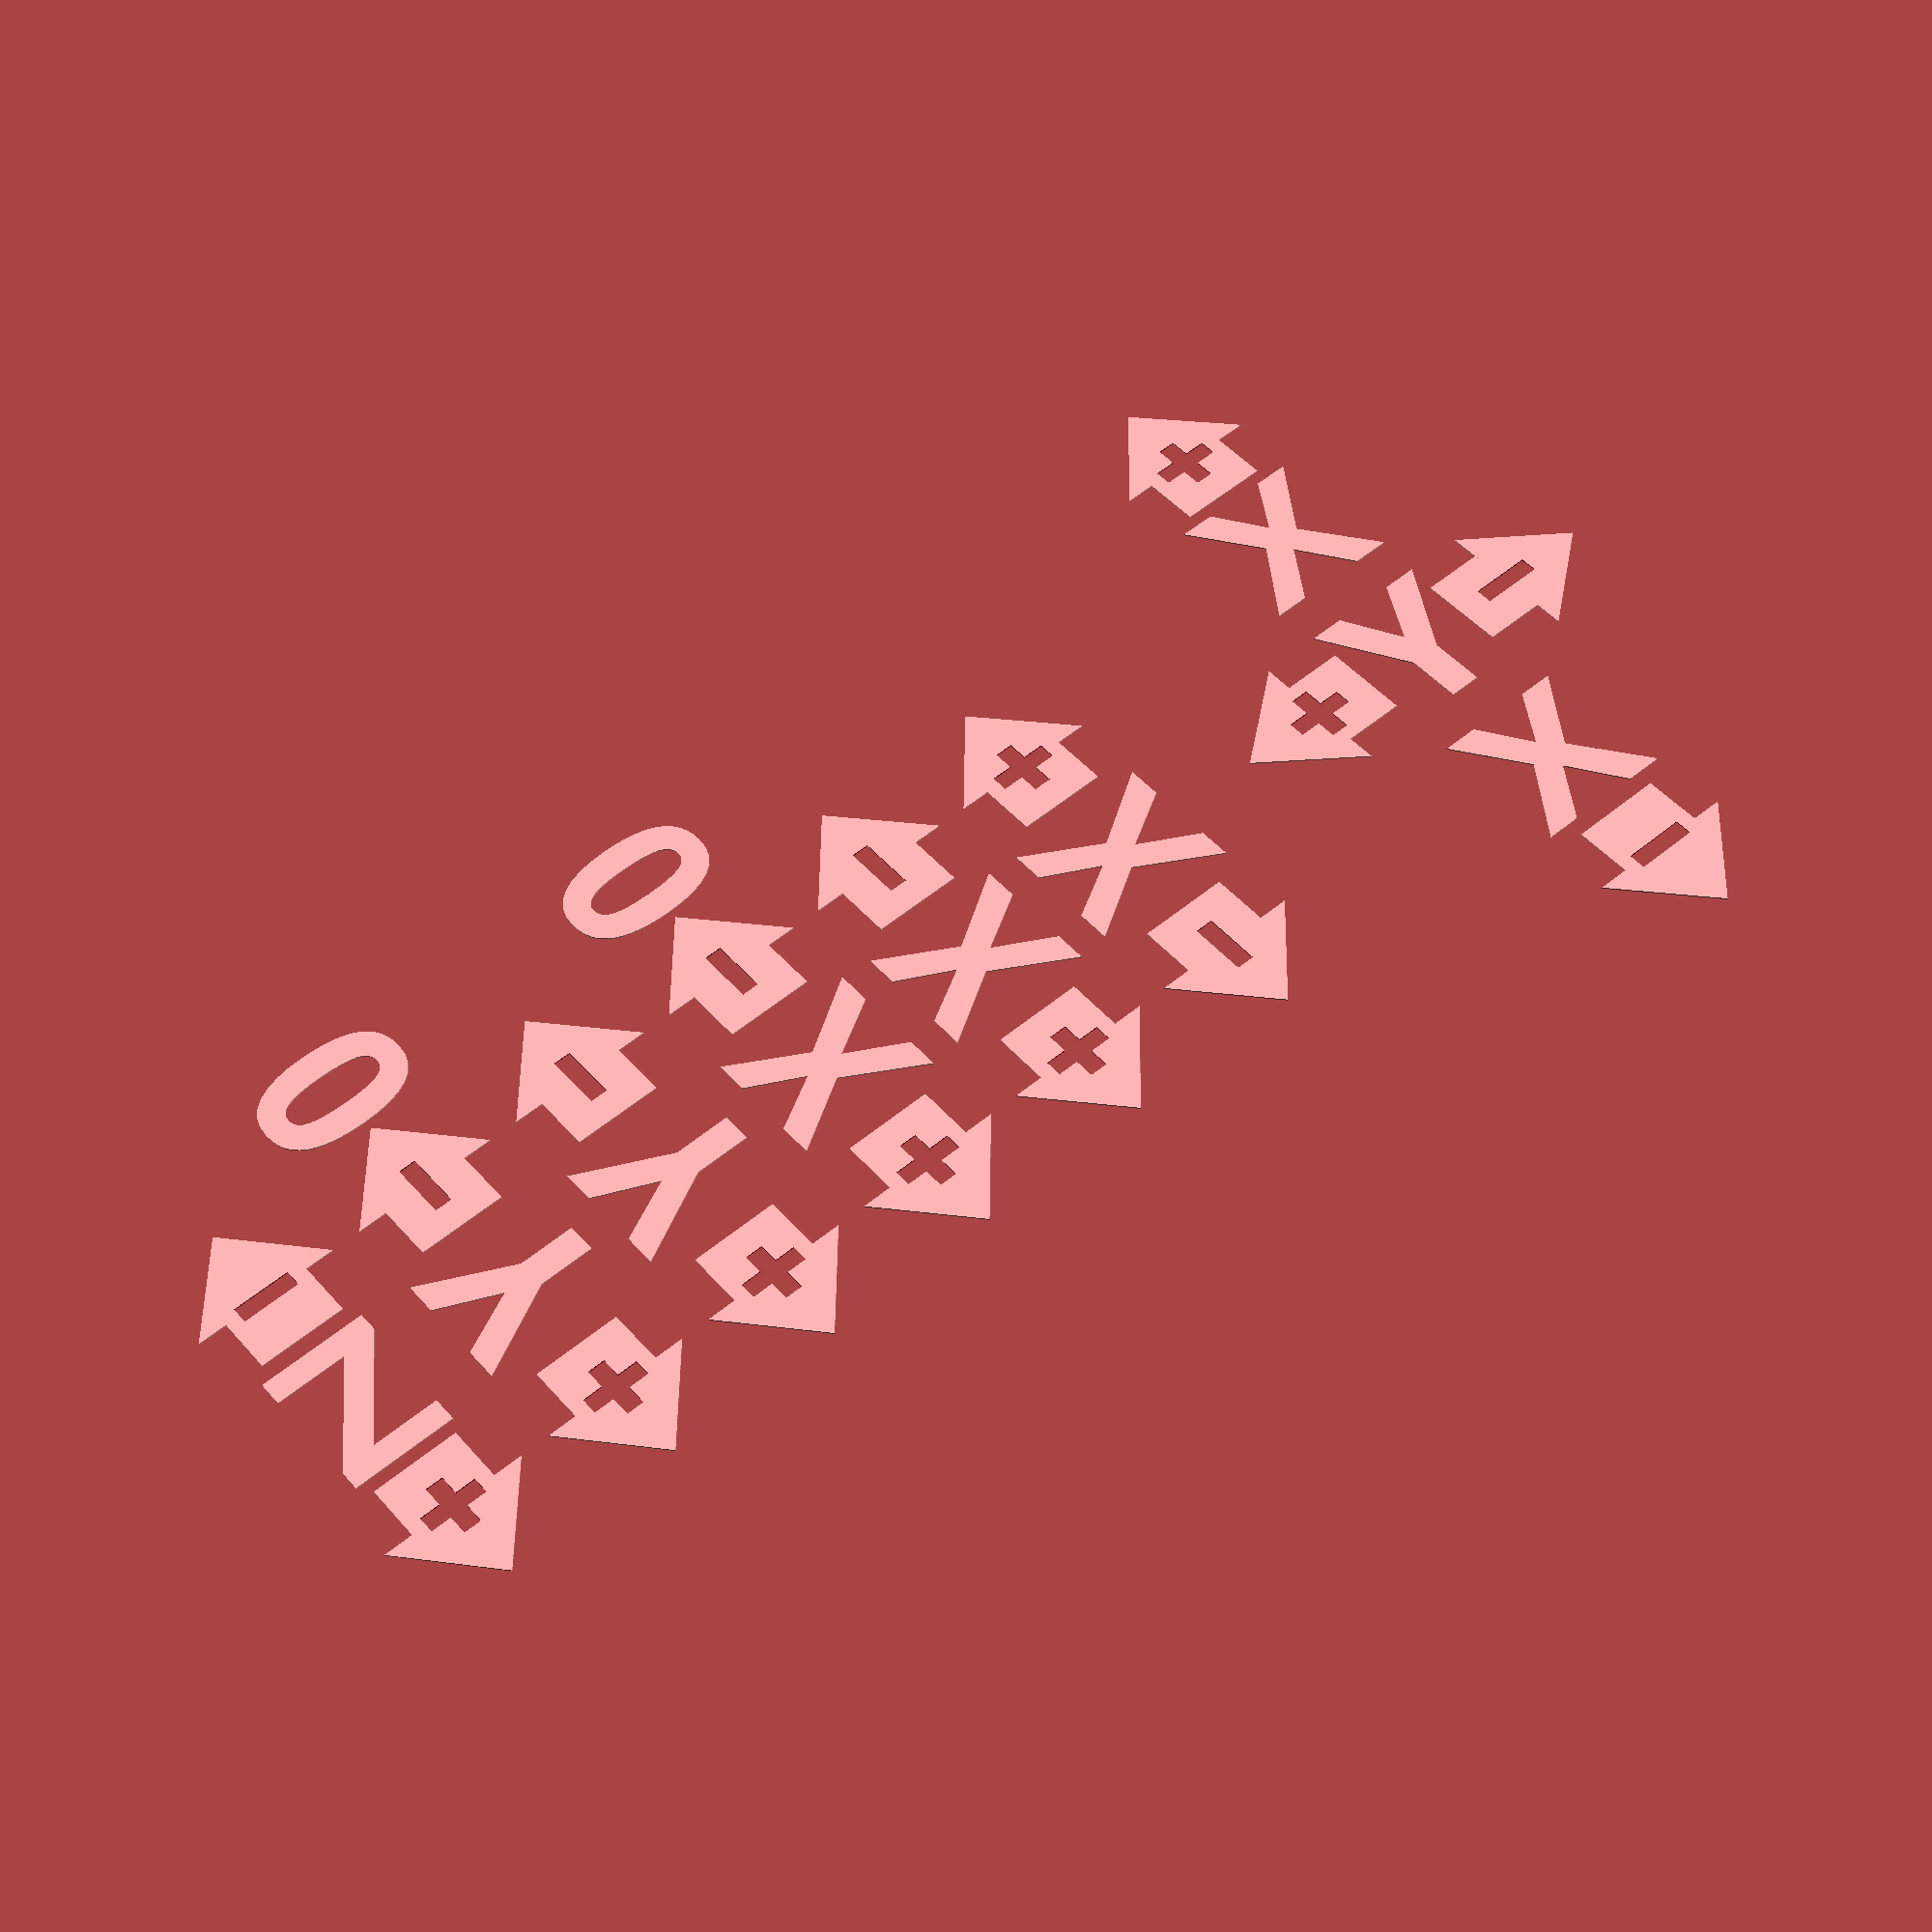
<openscad>
height=100;

gap=height*1.2;

zero_gap=height*0.4;
arrow=height;
font_size=height;

arrow_x=arrow;
arrow_y=arrow;

arrow_tail_ratio=0.6;
arrow_point_ratio=0.6;
arrow_point=arrow_x*arrow_point_ratio;
arrow_body_x=arrow_x-arrow_point;
arrow_body_y=arrow_y*arrow_tail_ratio;

plus=height*0.4;
plus_w=plus*0.3;
plus_ratio=1-arrow_point_ratio;

zero=0.01;
font="Roboto Mono:Bold"; // has slash in zero

keyboard_gap=height*1.3;

LEFT=1;
RIGHT=-1;
UP=0;

HIDE=0;
SHOW=1;

module txt(txt) {
    text(txt,valign="center",halign="center",size=font_size,font=font);
}

module arrow() {
    module dirror() {
	children();
	mirror([0,1])
	children();
    }
    union() {
	    translate([0,-arrow_body_y/2])
	    square([arrow_body_x,arrow_body_y]);
	    hull() {
		dirror()
		translate([arrow_body_x+zero/2,arrow_y/2-zero/2])
		circle(d=zero);
		translate([arrow_x-zero/2,0])
		circle(d=zero);
	    }
    }
}

module dirror() {
	children();
	mirror([1,0])
	children();
}

module plus() {
    minus();
    rotate([0,0,90])
    minus();
}

module minus() {
    square([plus,plus_w],center=true);
}

module label(axis, plus=LEFT, text=UP, zero=HIDE, left=SHOW, right=SHOW, gap=gap) {
    module positive() {
        rotate([0,0,text*90])
        txt(axis);

        if(zero)
        translate([(gap/2+arrow_x+zero_gap)*plus,0])
        rotate([0,0,text*90])
        txt("0");

        if(right)
        translate([gap/2,0]) 
        arrow();

        if(left)
        mirror([1,0])
        translate([gap/2,0]) 
        arrow();
    } 
    difference() {
	positive();
        translate([(-gap/2-arrow_x*plus_ratio)*plus,0])
        plus();

        translate([(gap/2+arrow_x*plus_ratio)*plus,0])
        rotate([0,0,text*90])
        minus();
    }

}

// RENDER svg2png
module x_to_left_zero() {
    label("X", zero=SHOW);
}

// RENDER svg2png
module y_to_left_zero() {
    label("Y", zero=SHOW);
}

// RENDER svg2png
module x_to_left() {
    label("X");
}

// RENDER svg2png
module x_to_right() {
    label("X", plus=RIGHT);
}

// RENDER svg2png
module y_to_left() {
    label("Y");
}

// RENDER svg2png
module z() {
    label("Z", text=LEFT);
}

// RENDER svg2png
module keyboard() {
    rotate([0,0,-90])
    label("Y", plus=LEFT, text=UP, zero=HIDE, gap=gap*0.7);

    translate([keyboard_gap,0])
    label("X", plus=RIGHT, text=RIGHT, zero=HIDE, left=HIDE);

    translate([-keyboard_gap,0])
    label("X", plus=RIGHT, text=RIGHT, zero=HIDE, right=HIDE);
}

module spaced() {
    for ( i= [0:1:$children-1])
    translate([0,height*1.2*i,0])
    children(i);
}

spaced() {
	x_to_right();
	x_to_left();
	x_to_left_zero();
	y_to_left();
	y_to_left_zero();
	z();
}

translate([0,-height*2.5])
keyboard();

</openscad>
<views>
elev=217.4 azim=51.0 roll=173.8 proj=p view=wireframe
</views>
